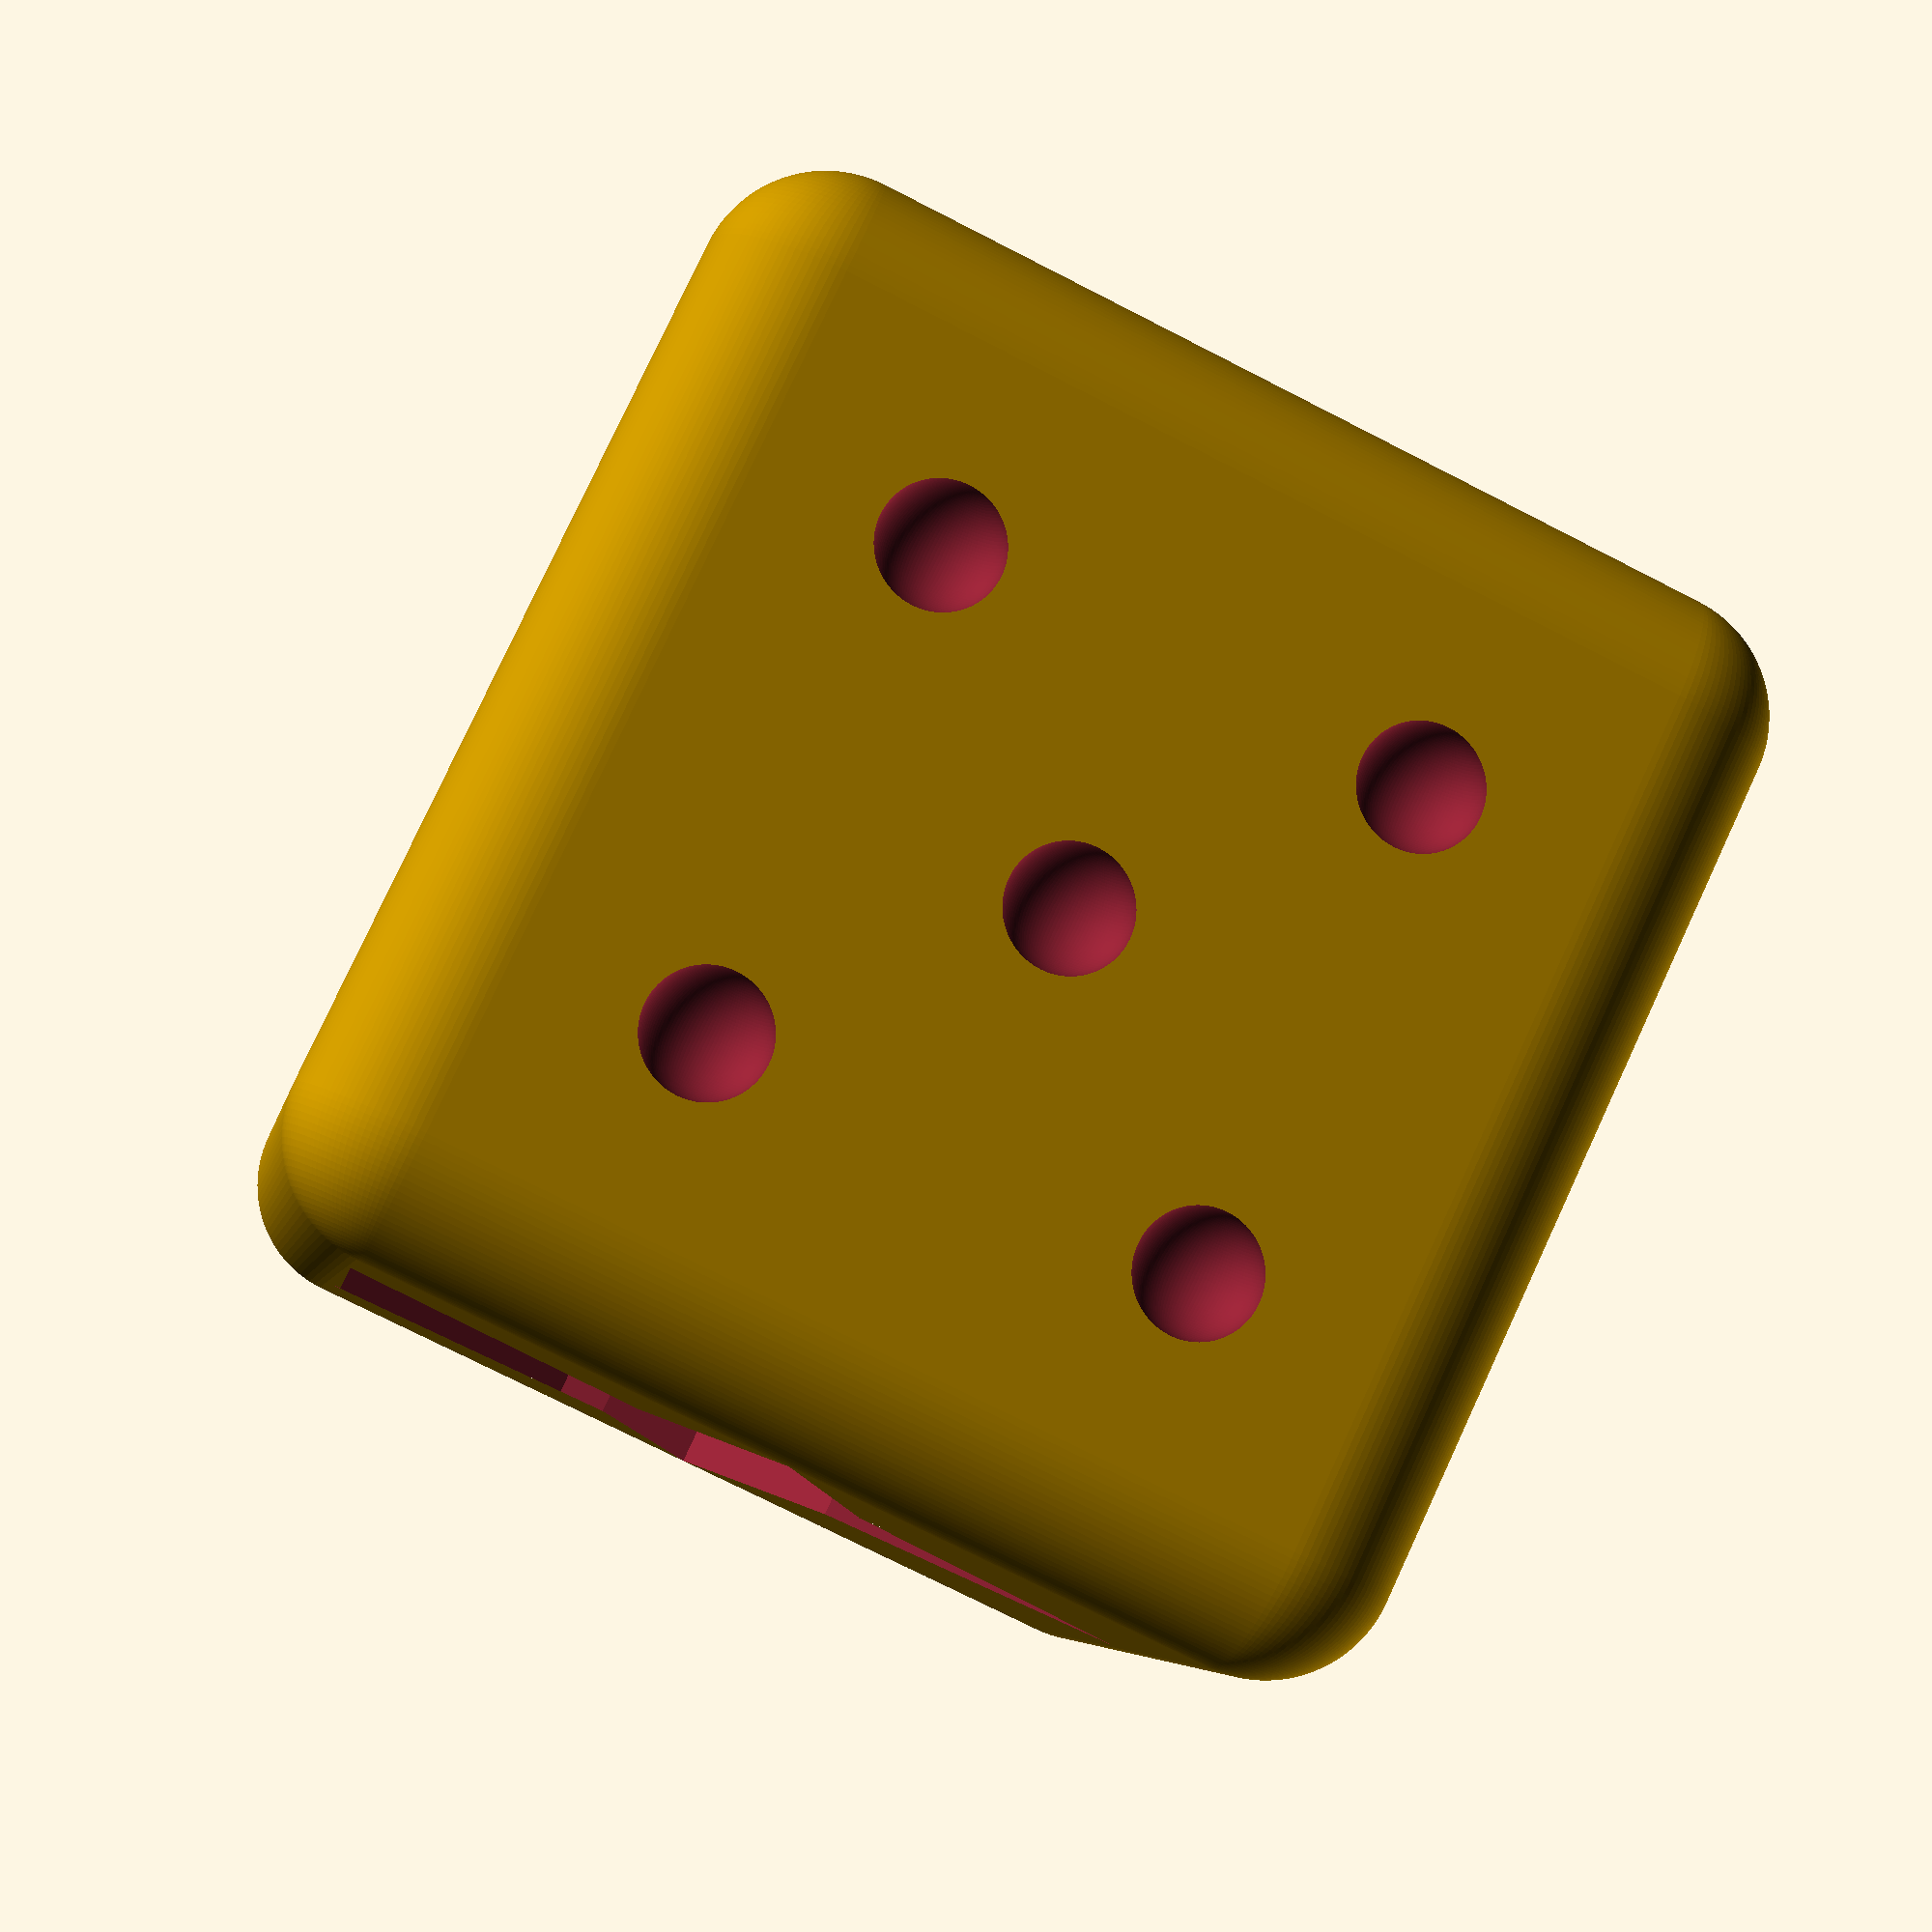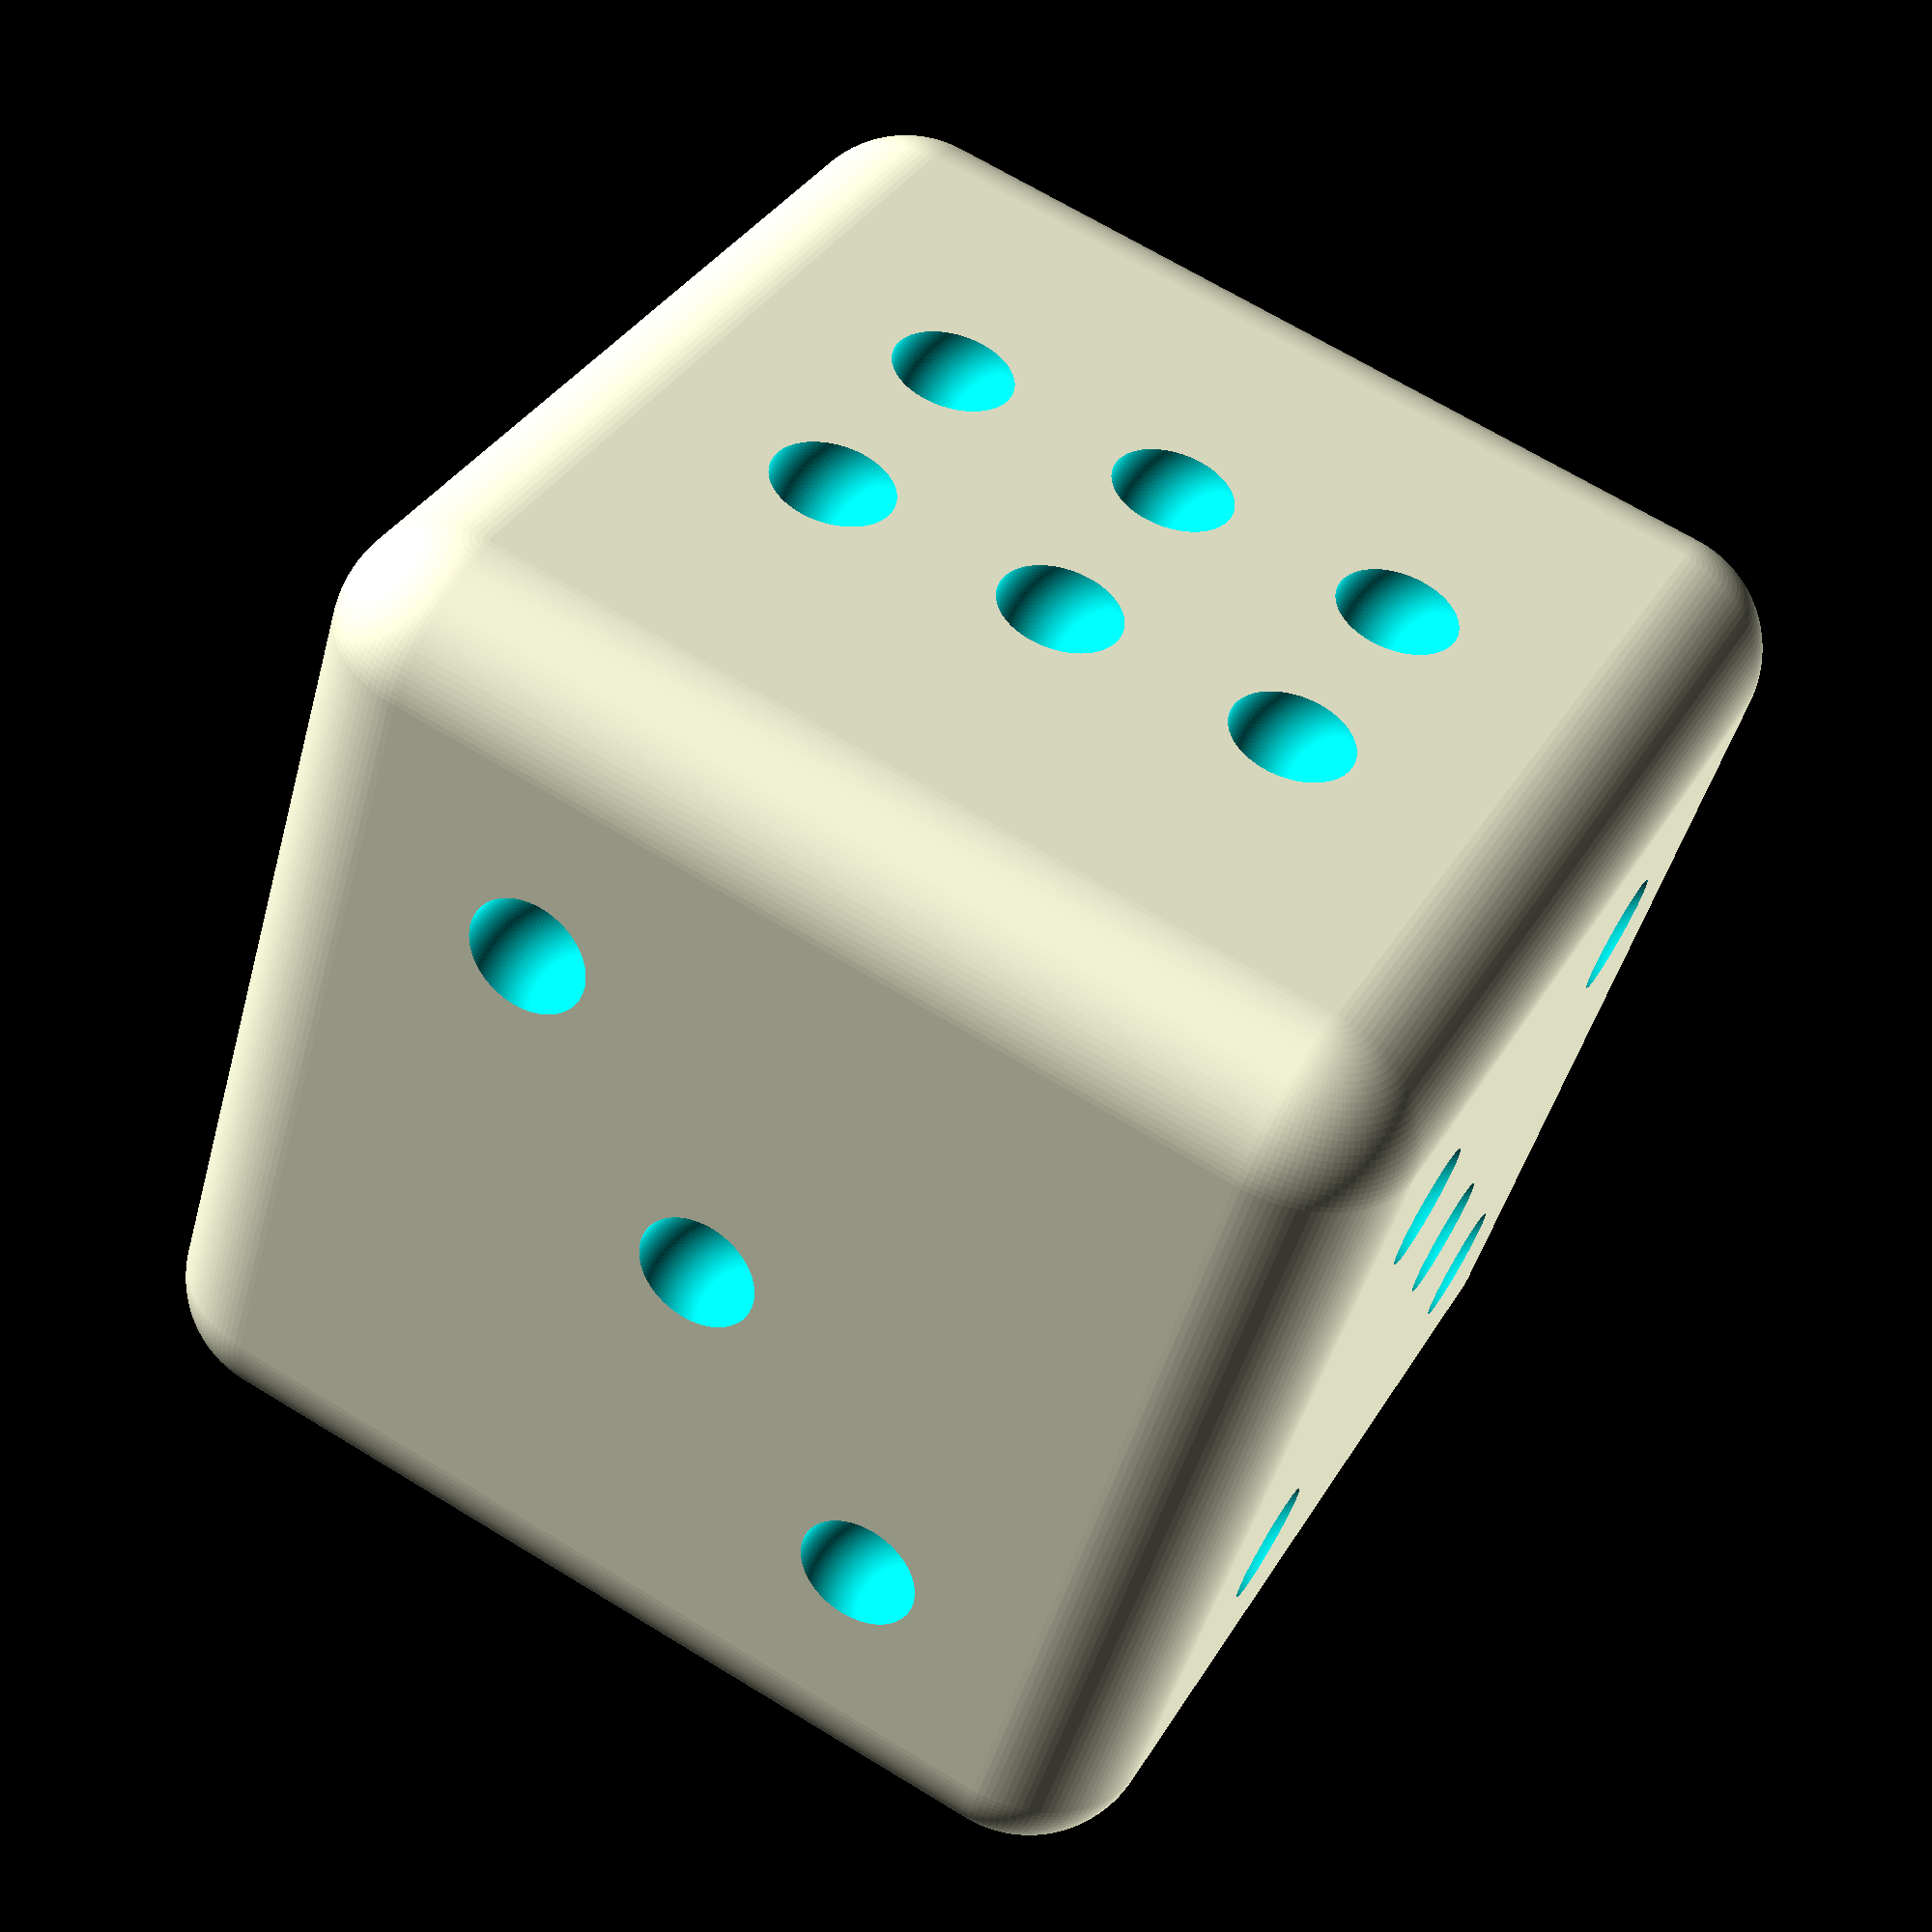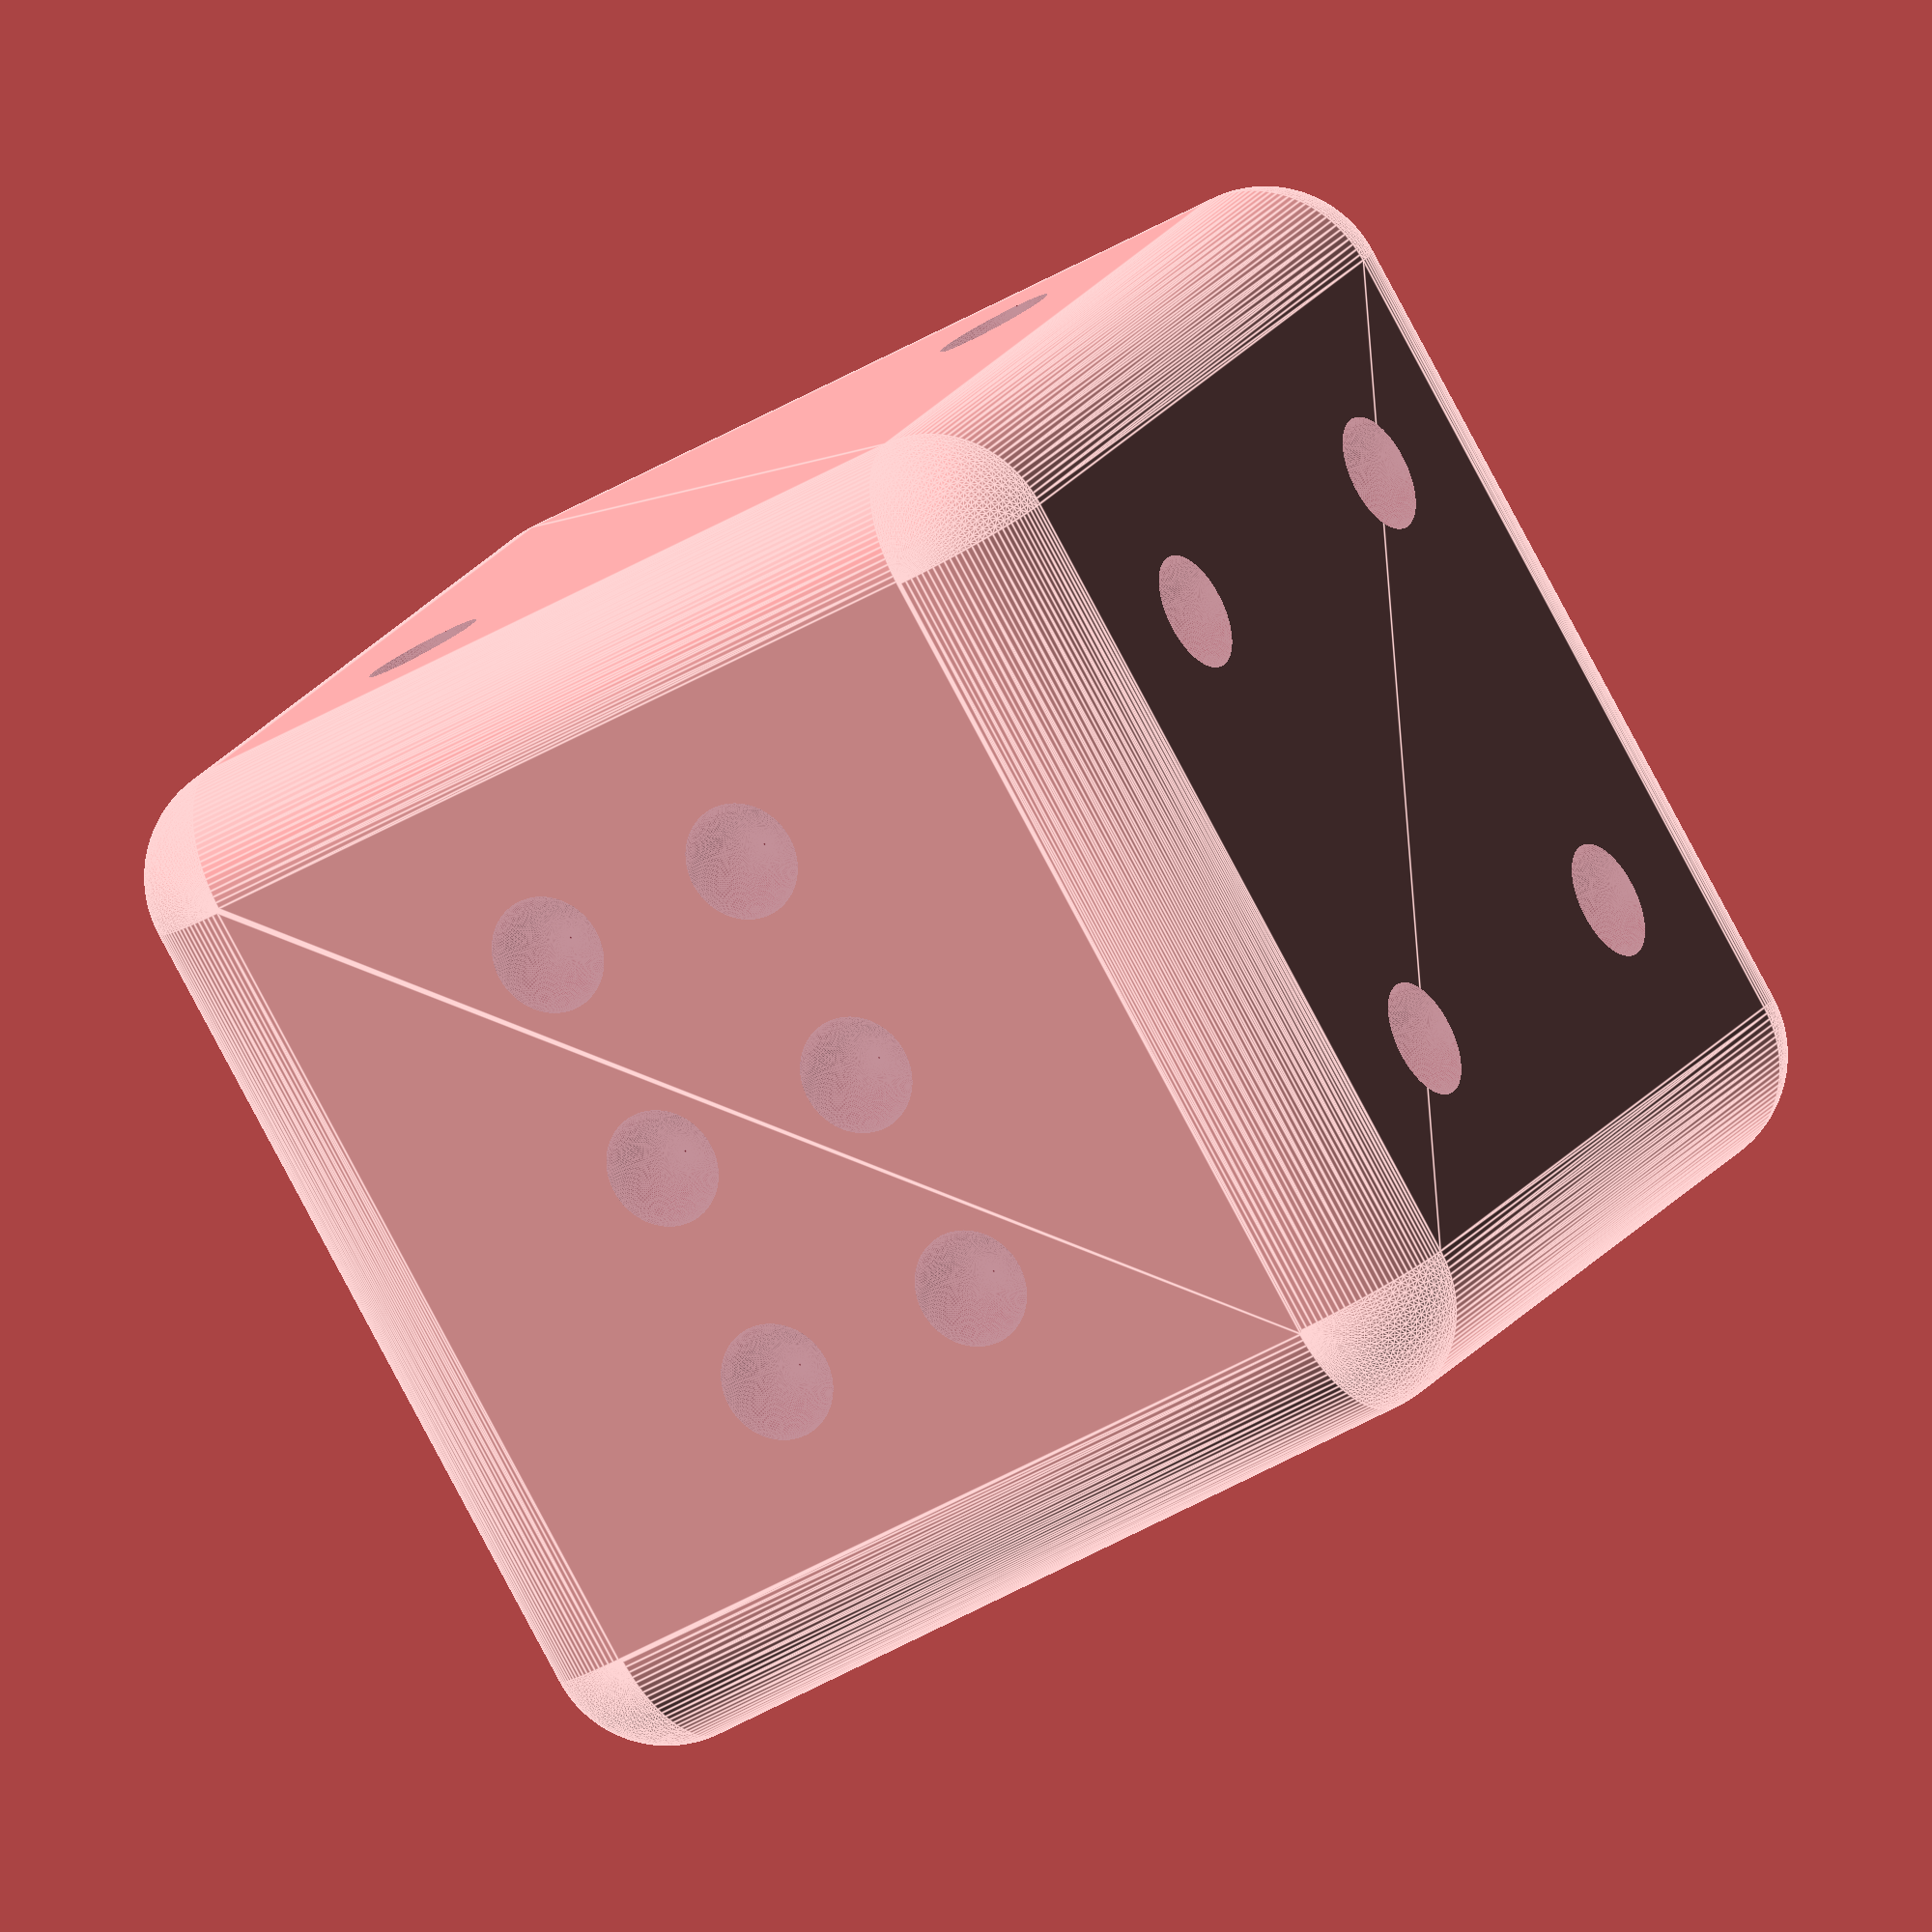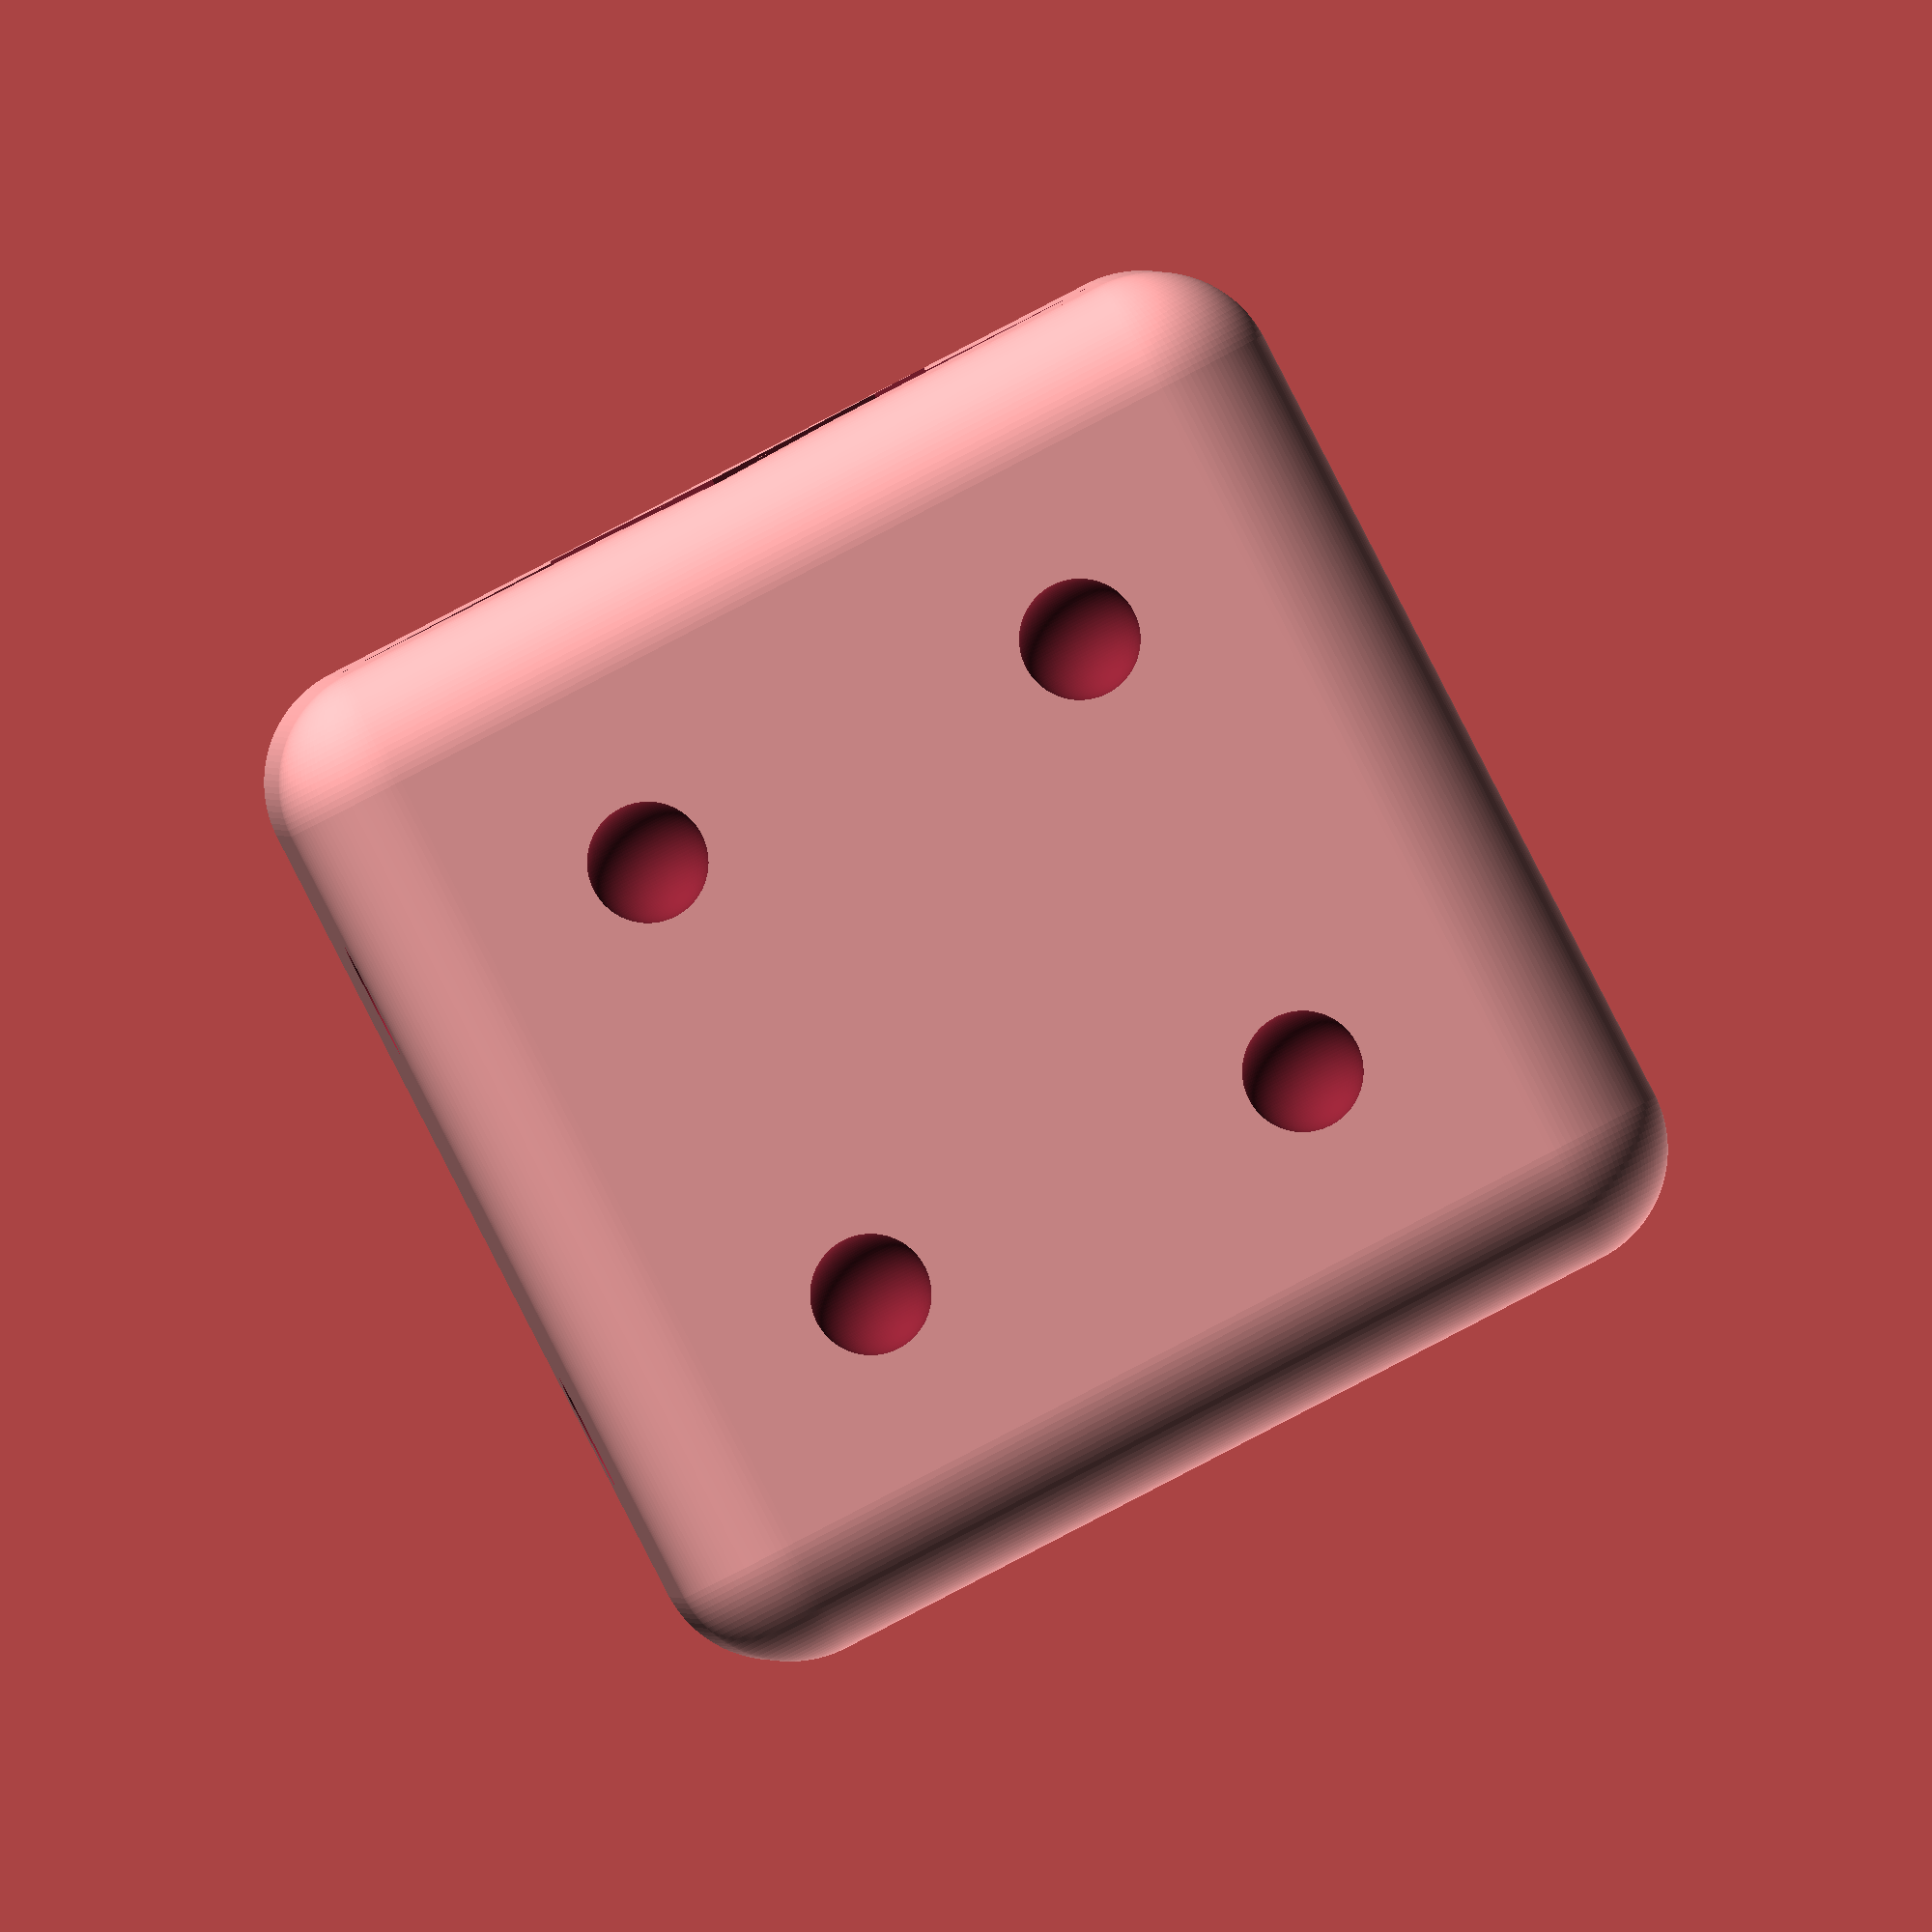
<openscad>
size = 16;
radius = 2;

dotRadius = 1;

$fn=120;

module shape() {
    minkowski() {
        cube([size - radius, size - radius, size - radius]);
        sphere(radius);
    }
}

module star() {
    // 14
    linear_extrude(height = 2) {
        polygon(points=[
            [0, 0],
            [2, 5],
            [7, 7],
            [3, 9],
            [4, 14],
            [0, 10],
            [-4, 14],
            [-3, 9],
            [-7, 7],
            [-2, 5],
        ]);
    }
}
//star();

module dice() {
    difference() {
        shape();
        
        // 6
        translate([1 * size / 4 - dotRadius, 1.5 * size / 4 - dotRadius, size]) sphere(dotRadius);
        translate([2 * size / 4 - dotRadius, 1.5 * size / 4 - dotRadius, size]) sphere(dotRadius);
        translate([3 * size / 4 - dotRadius, 1.5 * size / 4 - dotRadius, size]) sphere(dotRadius);
        translate([1 * size / 4 - dotRadius, 2.5 * size / 4 - dotRadius, size]) sphere(dotRadius);
        translate([2 * size / 4 - dotRadius, 2.5 * size / 4 - dotRadius, size]) sphere(dotRadius);
        translate([3 * size / 4 - dotRadius, 2.5 * size / 4 - dotRadius, size]) sphere(dotRadius);
        
        // 5
        translate([-radius, size / 2 - dotRadius, size / 2 - dotRadius]) sphere(dotRadius);
        translate([-radius, size / 4 - dotRadius, size / 4 - dotRadius]) sphere(dotRadius);
        translate([-radius, 3 * size / 4 - dotRadius, size / 4 - dotRadius]) sphere(dotRadius);
        translate([-radius, size / 4 - dotRadius, 3 * size / 4 - dotRadius]) sphere(dotRadius);
        translate([-radius, 3 * size / 4 - dotRadius, 3 * size / 4 - dotRadius]) sphere(dotRadius);
        
        // 4
        translate([size / 4 - dotRadius, -radius, size / 4 - dotRadius]) sphere(dotRadius);
        translate([3 * size / 4 - dotRadius, -radius, size / 4 - dotRadius]) sphere(dotRadius);
        translate([size / 4 - dotRadius, -radius, 3 * size / 4 - dotRadius]) sphere(dotRadius);
        translate([3 * size / 4 - dotRadius, -radius, 3 * size / 4 - dotRadius]) sphere(dotRadius);
        
        // 3
        translate([size / 4 - dotRadius, size, size / 4 - dotRadius]) sphere(dotRadius);
        translate([2 * size / 4 - dotRadius, size, 2 * size / 4 - dotRadius]) sphere(dotRadius);
        translate([3 * size / 4 - dotRadius, size, 3 * size / 4 - dotRadius]) sphere(dotRadius);
        
        // 2
        translate([size, size / 4 - dotRadius, size / 4 - dotRadius]) sphere(dotRadius);
        translate([size, 3 * size / 4 - dotRadius, 3 * size / 4 - dotRadius]) sphere(dotRadius);
        
        translate([7, 0, -3]) star();
        
    }
}
dice();
</openscad>
<views>
elev=100.0 azim=259.3 roll=335.1 proj=p view=wireframe
elev=47.0 azim=207.9 roll=345.1 proj=p view=solid
elev=162.1 azim=59.4 roll=157.8 proj=o view=edges
elev=269.4 azim=181.1 roll=332.7 proj=o view=wireframe
</views>
